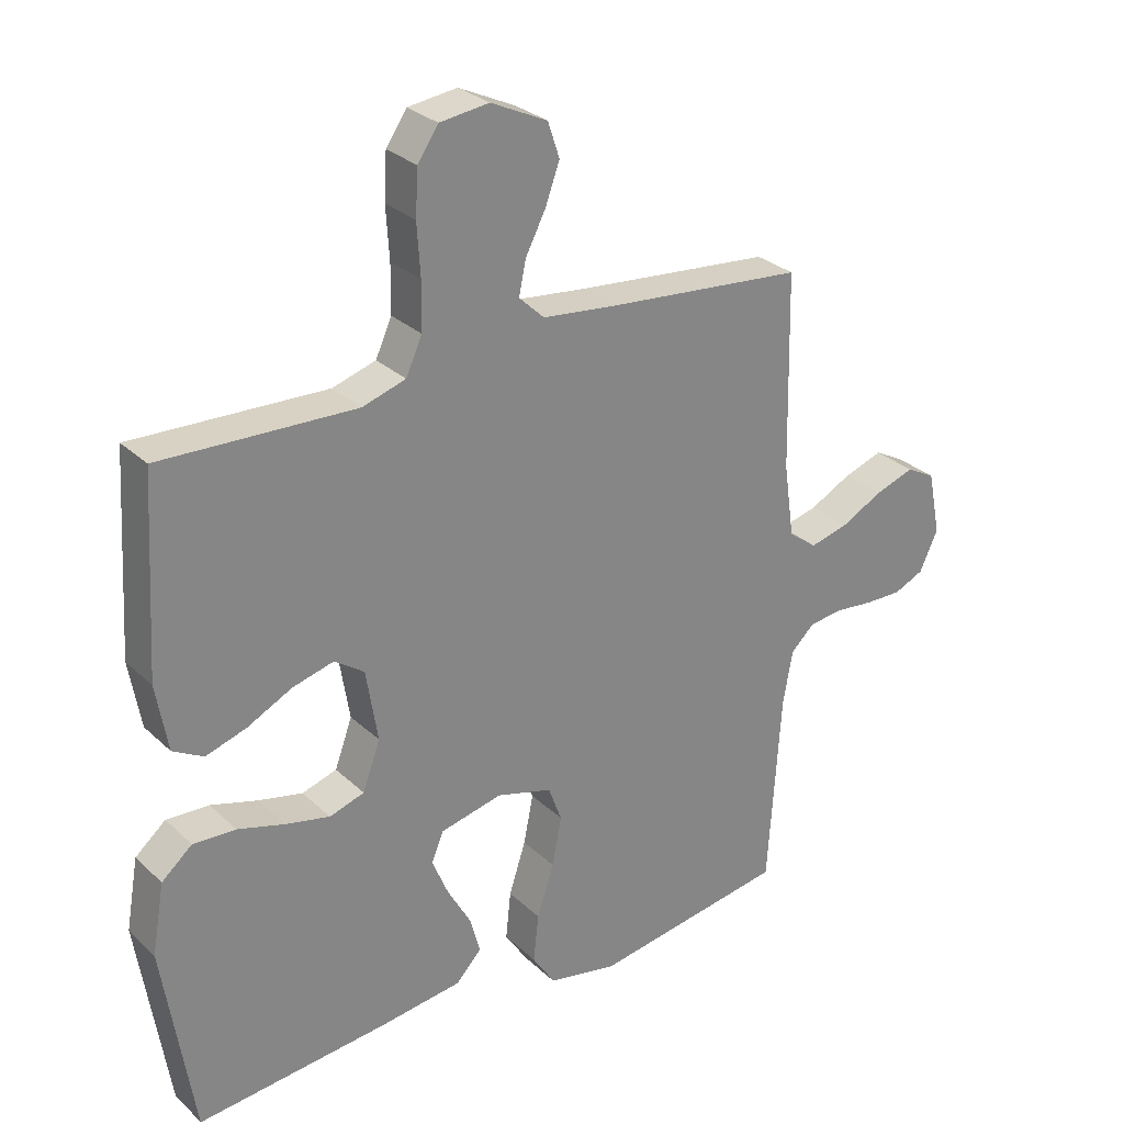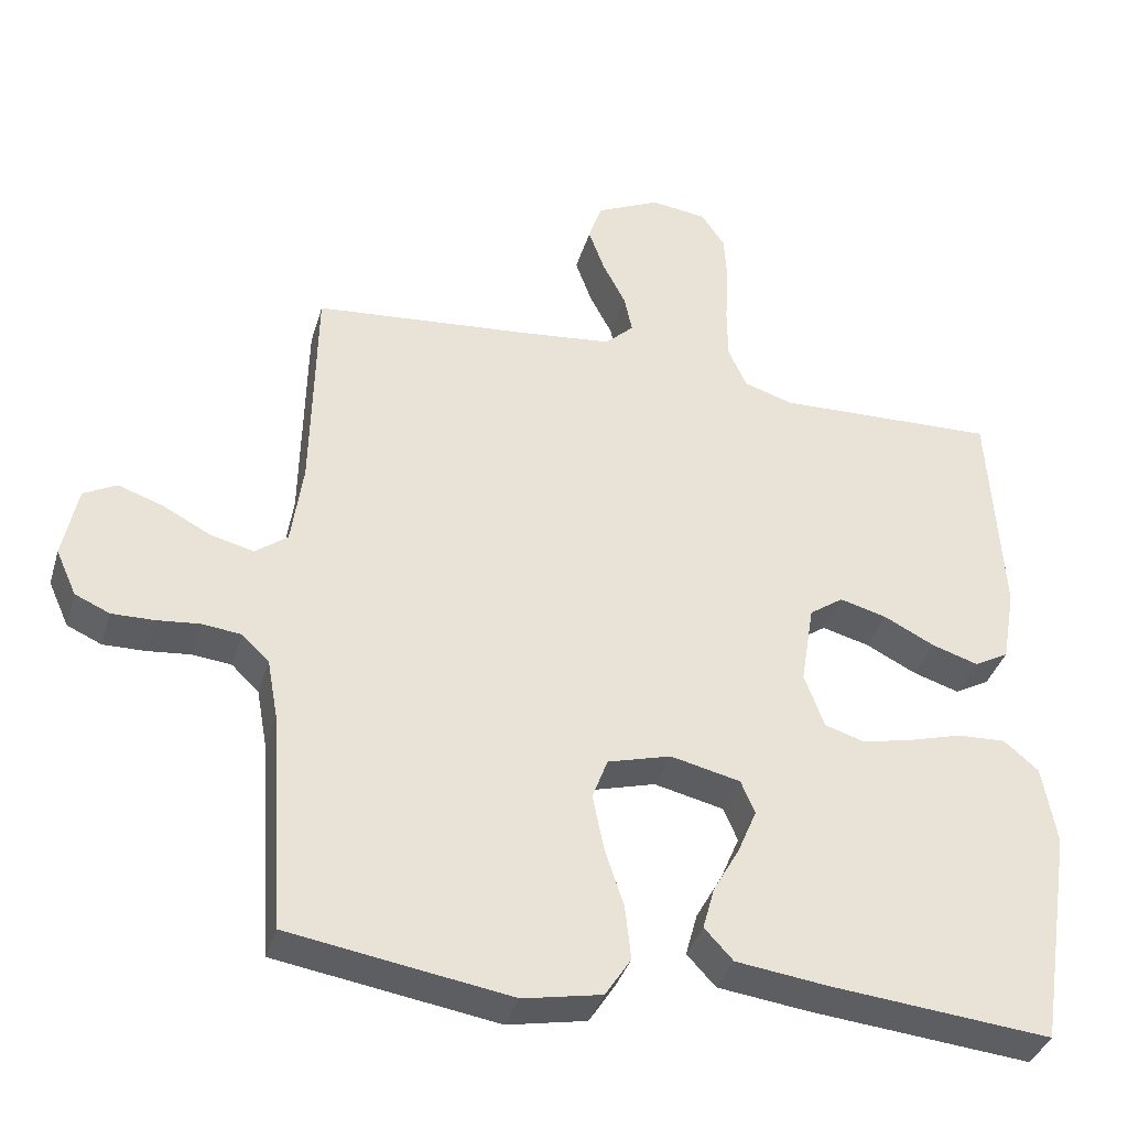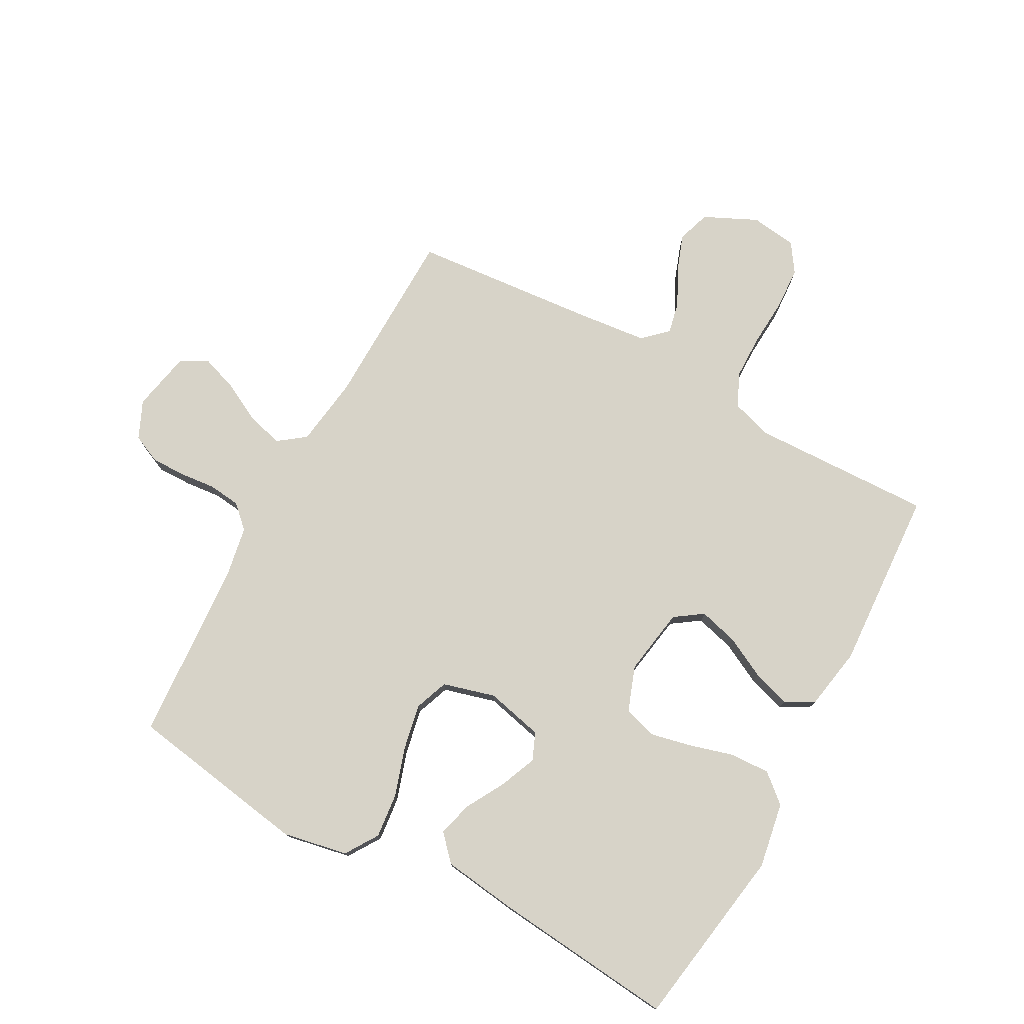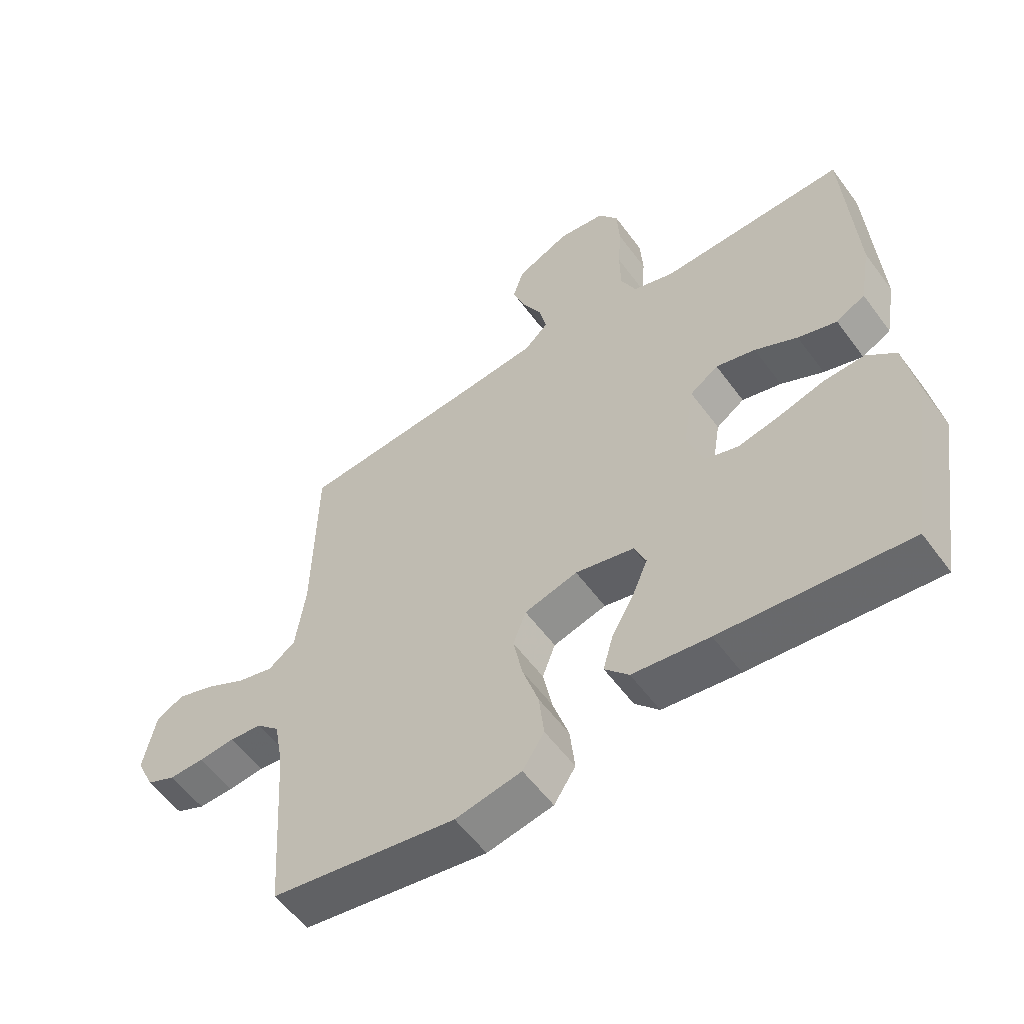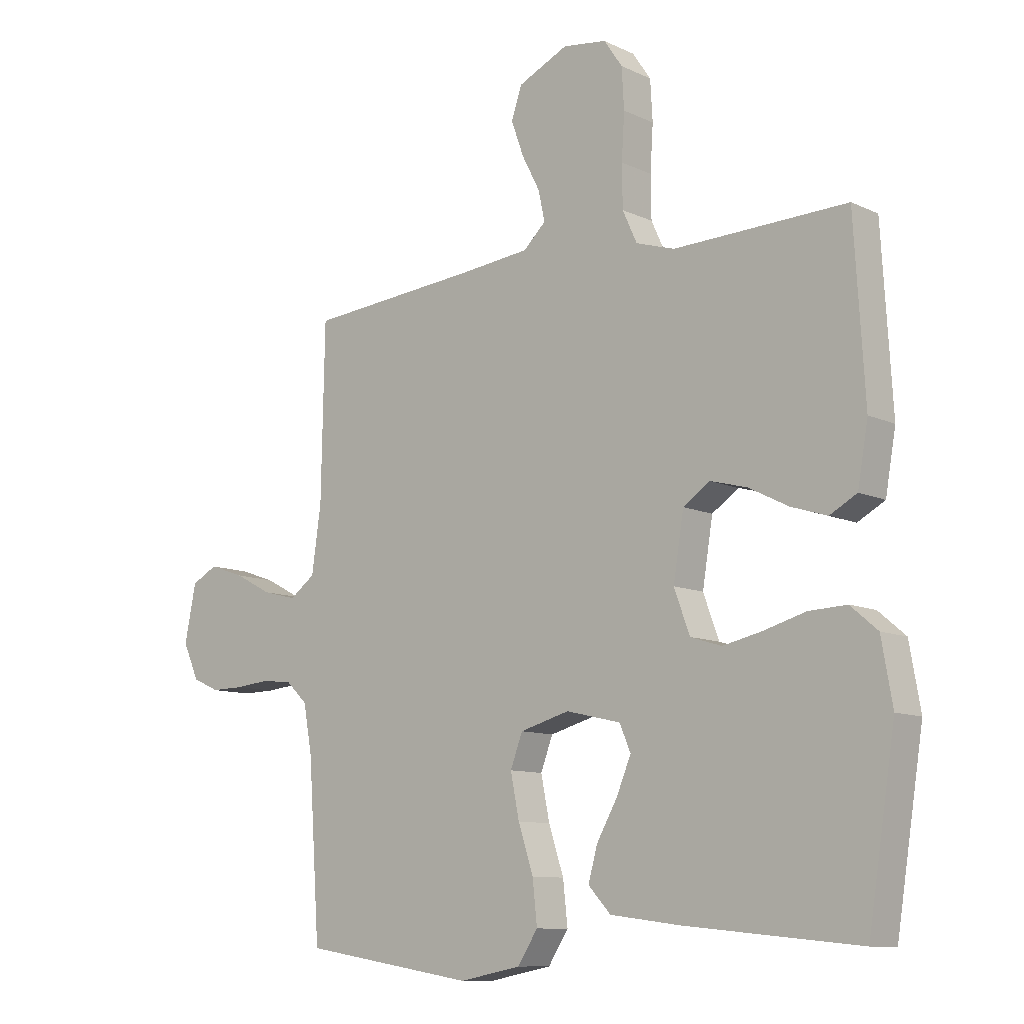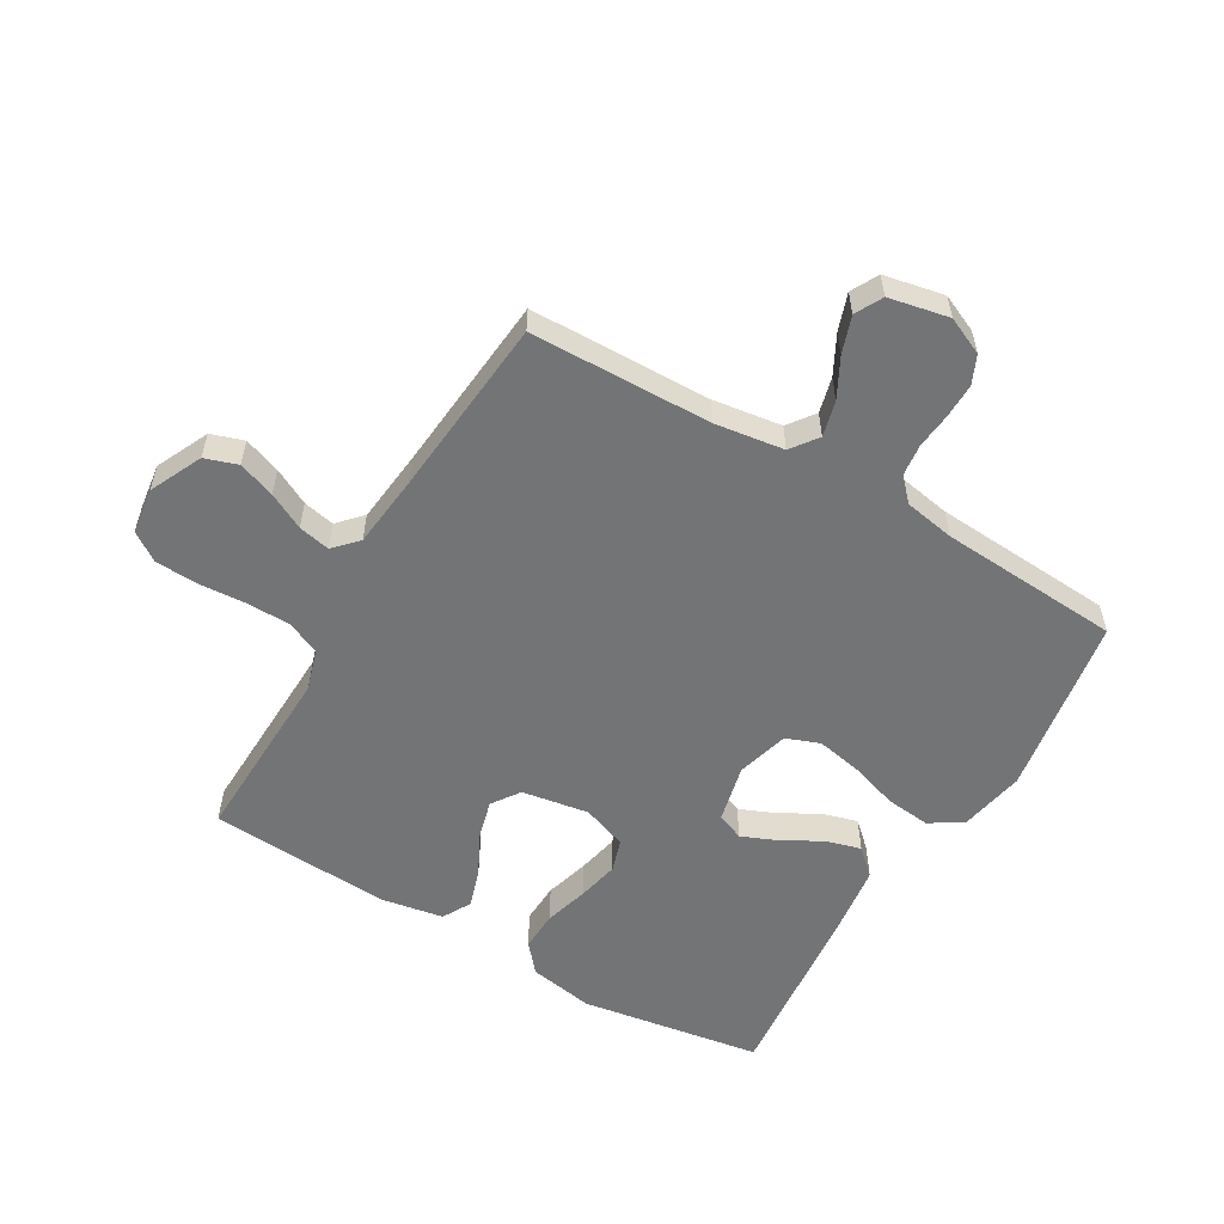
<metadata>
{"format":"obj","ext":"obj","renderer":"f3d","projection":"perspective","resolution":1024,"background":"white","views":[{"elev":28.5,"azim":-36.2,"up":"+Z"},{"elev":-37.3,"azim":164.0,"up":"+Z"},{"elev":77.1,"azim":-151.3,"up":"+Y"},{"elev":-56.4,"azim":-144.2,"up":"+Z"},{"elev":-10.1,"azim":-139.8,"up":"+Z"},{"elev":-56.2,"azim":59.7,"up":"+Y"}]}
</metadata>
<code>
v 0.5 0.07 0.5
v 0.506 0.07 0.2
v 0.522 0.07 0.086
v 0.566 0.07 0.053
v 0.625 0.07 0.068
v 0.69 0.07 0.102
v 0.751 0.07 0.123
v 0.796 0.07 0.099
v 0.816 0.07 0
v 0.788 0.07 -0.062
v 0.741 0.07 -0.083
v 0.684 0.07 -0.082
v 0.625 0.07 -0.076
v 0.572 0.07 -0.082
v 0.535 0.07 -0.117
v 0.52 0.07 -0.2
v 0.5 0.07 -0.5
v 0.2 0.07 -0.548
v 0.093 0.07 -0.527
v 0.058 0.07 -0.473
v 0.066 0.07 -0.399
v 0.092 0.07 -0.319
v 0.107 0.07 -0.244
v 0.086 0.07 -0.188
v 0 0.07 -0.164
v -0.095 0.07 -0.186
v -0.114 0.07 -0.231
v -0.089 0.07 -0.291
v -0.053 0.07 -0.355
v -0.037 0.07 -0.413
v -0.076 0.07 -0.455
v -0.2 0.07 -0.471
v -0.5 0.07 -0.5
v -0.547 0.07 -0.2
v -0.528 0.07 -0.092
v -0.481 0.07 -0.052
v -0.415 0.07 -0.055
v -0.342 0.07 -0.076
v -0.274 0.07 -0.091
v -0.22 0.07 -0.074
v -0.193 0.07 0
v -0.211 0.07 0.111
v -0.257 0.07 0.143
v -0.321 0.07 0.126
v -0.39 0.07 0.091
v -0.453 0.07 0.071
v -0.5 0.07 0.097
v -0.518 0.07 0.2
v -0.5 0.07 0.5
v -0.2 0.07 0.49
v -0.133 0.07 0.511
v -0.108 0.07 0.566
v -0.107 0.07 0.639
v -0.112 0.07 0.718
v -0.108 0.07 0.788
v -0.076 0.07 0.835
v 0 0.07 0.845
v 0.087 0.07 0.804
v 0.105 0.07 0.75
v 0.083 0.07 0.689
v 0.052 0.07 0.629
v 0.041 0.07 0.577
v 0.08 0.07 0.54
v 0.2 0.07 0.527
v 0.5 0 0.5
v 0.506 0 0.2
v 0.522 0 0.086
v 0.566 0 0.053
v 0.625 0 0.068
v 0.69 0 0.102
v 0.751 0 0.123
v 0.796 0 0.099
v 0.816 0 0
v 0.788 0 -0.062
v 0.741 0 -0.083
v 0.684 0 -0.082
v 0.625 0 -0.076
v 0.572 0 -0.082
v 0.535 0 -0.117
v 0.52 0 -0.2
v 0.5 0 -0.5
v 0.2 0 -0.548
v 0.093 0 -0.527
v 0.058 0 -0.473
v 0.066 0 -0.399
v 0.092 0 -0.319
v 0.107 0 -0.244
v 0.086 0 -0.188
v 0 0 -0.164
v -0.095 0 -0.186
v -0.114 0 -0.231
v -0.089 0 -0.291
v -0.053 0 -0.355
v -0.037 0 -0.413
v -0.076 0 -0.455
v -0.2 0 -0.471
v -0.5 0 -0.5
v -0.547 0 -0.2
v -0.528 0 -0.092
v -0.481 0 -0.052
v -0.415 0 -0.055
v -0.342 0 -0.076
v -0.274 0 -0.091
v -0.22 0 -0.074
v -0.193 0 0
v -0.211 0 0.111
v -0.257 0 0.143
v -0.321 0 0.126
v -0.39 0 0.091
v -0.453 0 0.071
v -0.5 0 0.097
v -0.518 0 0.2
v -0.5 0 0.5
v -0.2 0 0.49
v -0.133 0 0.511
v -0.108 0 0.566
v -0.107 0 0.639
v -0.112 0 0.718
v -0.108 0 0.788
v -0.076 0 0.835
v 0 0 0.845
v 0.087 0 0.804
v 0.105 0 0.75
v 0.083 0 0.689
v 0.052 0 0.629
v 0.041 0 0.577
v 0.08 0 0.54
v 0.2 0 0.527
f 59 60 61
f 58 59 61
f 57 58 61
f 56 57 61
f 55 56 61
f 54 55 61
f 53 54 61
f 52 53 61 62
f 51 52 62 63
f 48 49 50
f 47 48 50
f 46 47 50
f 45 46 50
f 44 45 50
f 51 63 64
f 50 51 64
f 44 50 64
f 43 44 64
f 36 37 38
f 35 36 38
f 34 35 38
f 33 34 38
f 32 33 38
f 31 32 38
f 30 31 38
f 29 30 38
f 28 29 38
f 27 28 38 39
f 26 27 39 40
f 20 21 22
f 19 20 22
f 18 19 22
f 17 18 22
f 16 17 22
f 15 16 22 23
f 14 15 23 24
f 11 12 13
f 10 11 13
f 9 10 13
f 8 9 13
f 7 8 13
f 6 7 13
f 5 6 13
f 4 5 13 14
f 14 24 25
f 4 14 25
f 3 4 25
f 64 1 2
f 43 64 2
f 42 43 2
f 26 40 41
f 26 41 42
f 25 26 42
f 3 25 42
f 2 3 42
f 125 124 123
f 125 123 122
f 125 122 121
f 125 121 120
f 125 120 119
f 125 119 118
f 125 118 117
f 126 125 117 116
f 127 126 116 115
f 114 113 112
f 114 112 111
f 114 111 110
f 114 110 109
f 114 109 108
f 128 127 115
f 128 115 114
f 128 114 108
f 128 108 107
f 102 101 100
f 102 100 99
f 102 99 98
f 102 98 97
f 102 97 96
f 102 96 95
f 102 95 94
f 102 94 93
f 102 93 92
f 103 102 92 91
f 104 103 91 90
f 86 85 84
f 86 84 83
f 86 83 82
f 86 82 81
f 86 81 80
f 87 86 80 79
f 88 87 79 78
f 77 76 75
f 77 75 74
f 77 74 73
f 77 73 72
f 77 72 71
f 77 71 70
f 77 70 69
f 78 77 69 68
f 89 88 78
f 89 78 68
f 89 68 67
f 66 65 128
f 66 128 107
f 66 107 106
f 105 104 90
f 106 105 90
f 106 90 89
f 106 89 67
f 106 67 66
f 1 65 66 2
f 2 66 67 3
f 3 67 68 4
f 4 68 69 5
f 5 69 70 6
f 6 70 71 7
f 7 71 72 8
f 8 72 73 9
f 9 73 74 10
f 10 74 75 11
f 11 75 76 12
f 12 76 77 13
f 13 77 78 14
f 14 78 79 15
f 15 79 80 16
f 16 80 81 17
f 17 81 82 18
f 18 82 83 19
f 19 83 84 20
f 20 84 85 21
f 21 85 86 22
f 22 86 87 23
f 23 87 88 24
f 24 88 89 25
f 25 89 90 26
f 26 90 91 27
f 27 91 92 28
f 28 92 93 29
f 29 93 94 30
f 30 94 95 31
f 31 95 96 32
f 32 96 97 33
f 33 97 98 34
f 34 98 99 35
f 35 99 100 36
f 36 100 101 37
f 37 101 102 38
f 38 102 103 39
f 39 103 104 40
f 40 104 105 41
f 41 105 106 42
f 42 106 107 43
f 43 107 108 44
f 44 108 109 45
f 45 109 110 46
f 46 110 111 47
f 47 111 112 48
f 48 112 113 49
f 49 113 114 50
f 50 114 115 51
f 51 115 116 52
f 52 116 117 53
f 53 117 118 54
f 54 118 119 55
f 55 119 120 56
f 56 120 121 57
f 57 121 122 58
f 58 122 123 59
f 59 123 124 60
f 60 124 125 61
f 61 125 126 62
f 62 126 127 63
f 63 127 128 64
f 64 128 65 1

</code>
